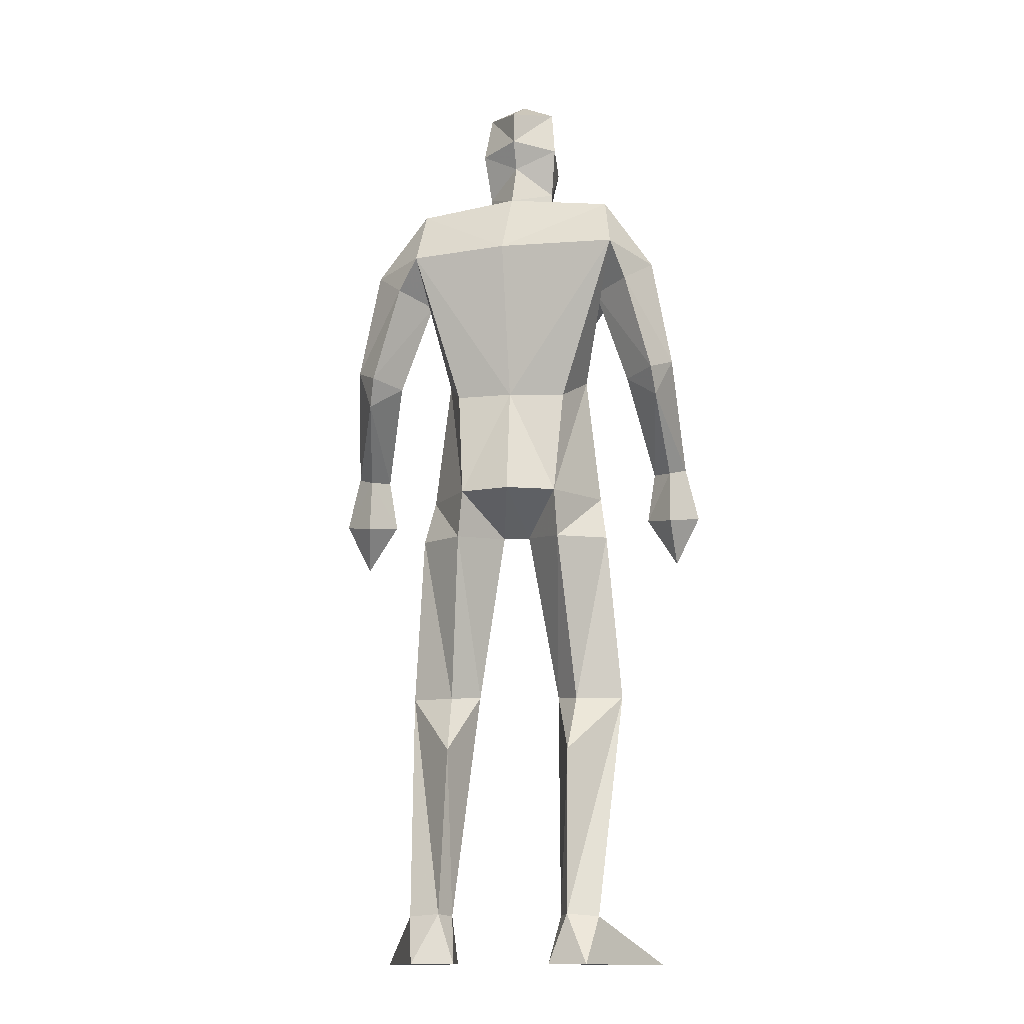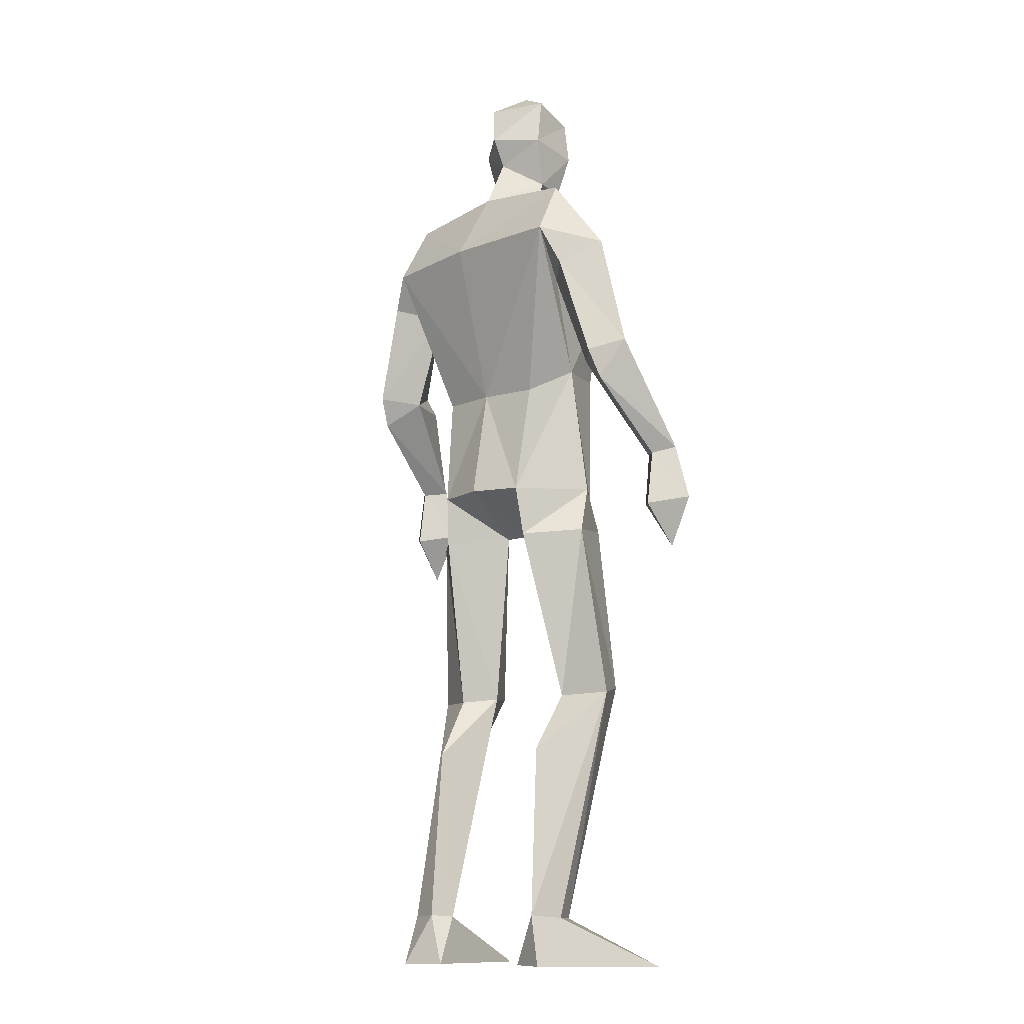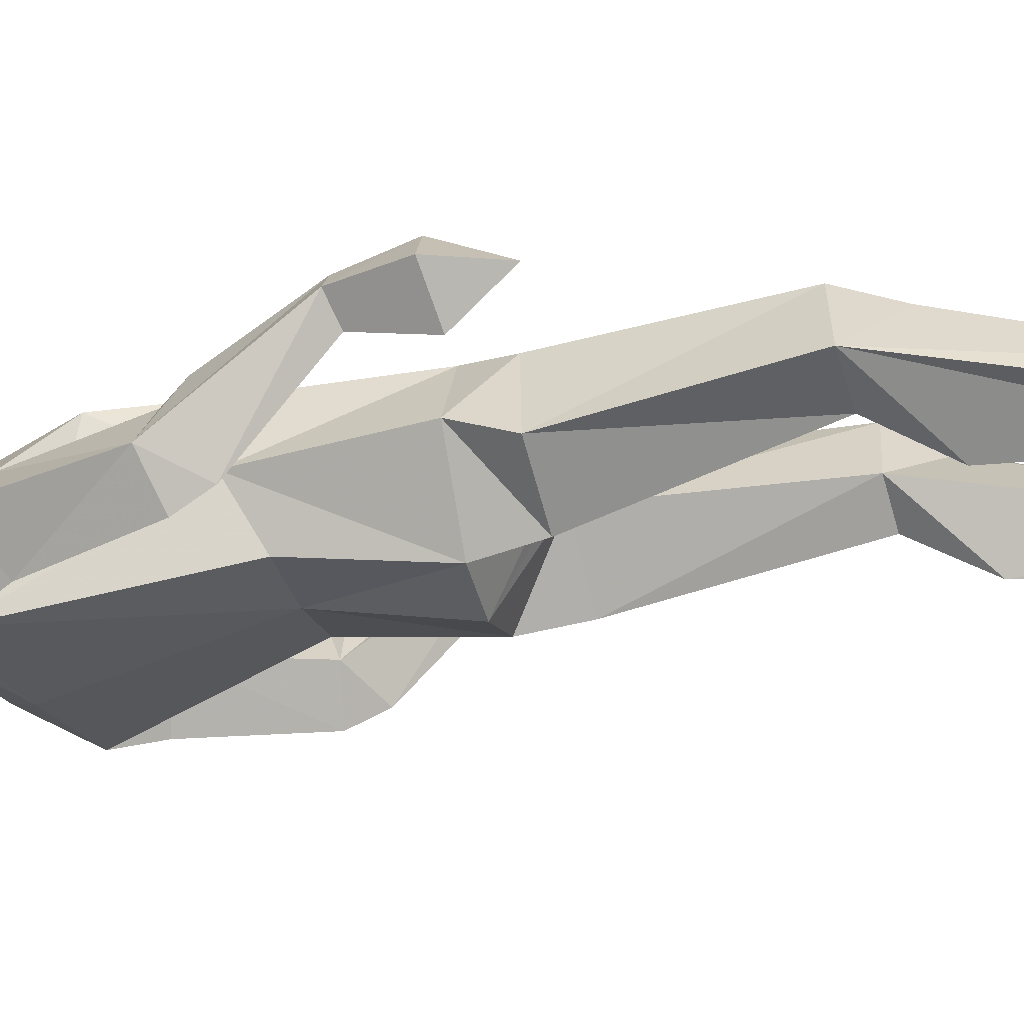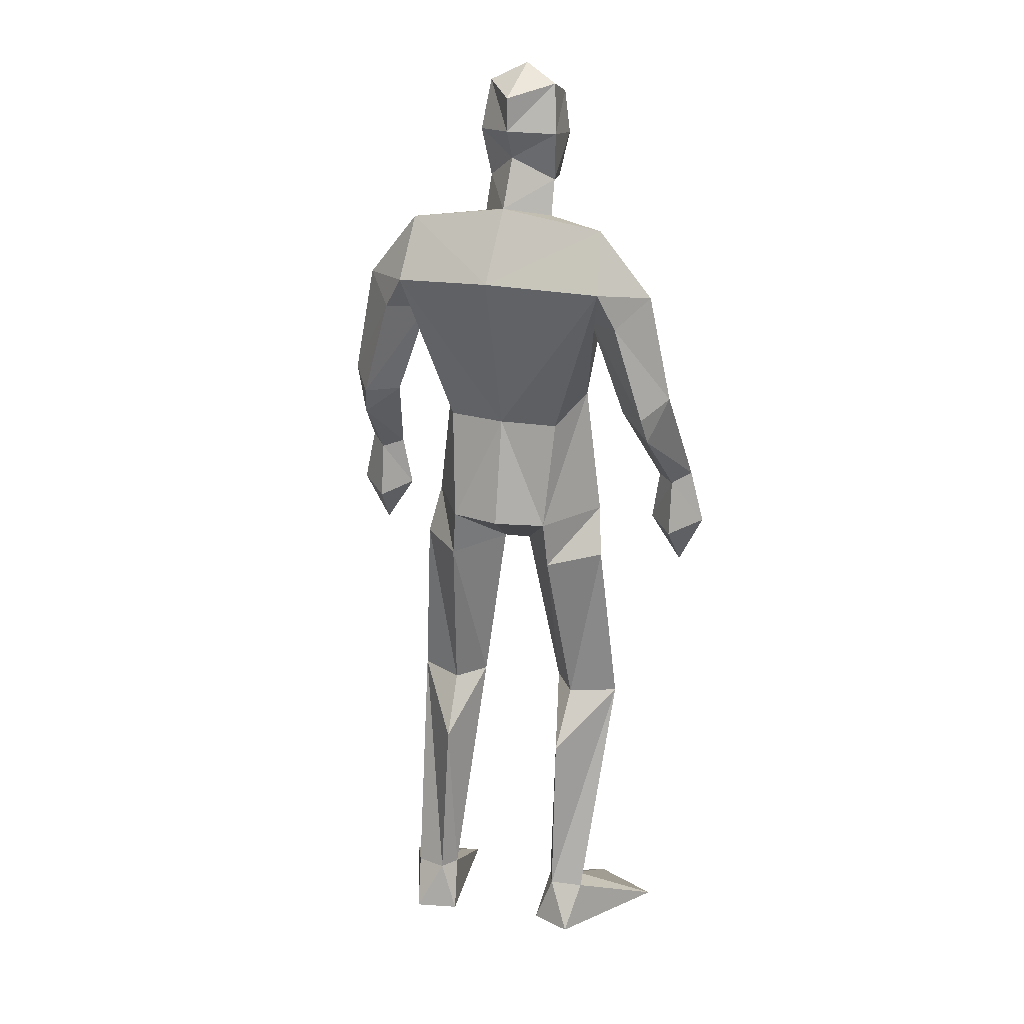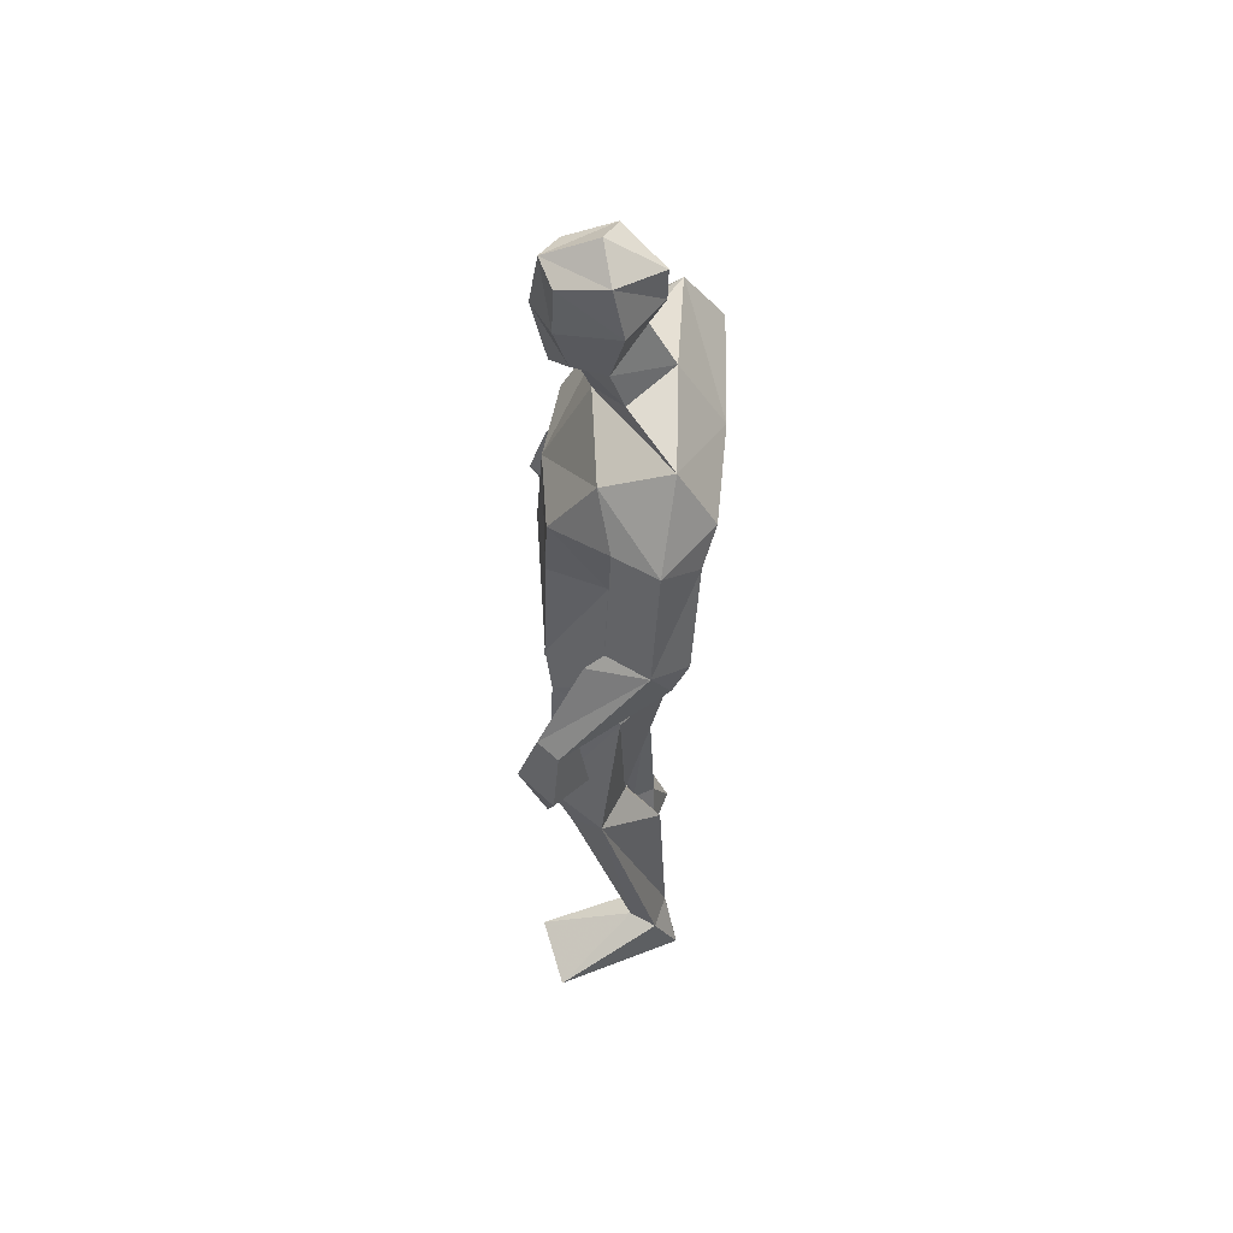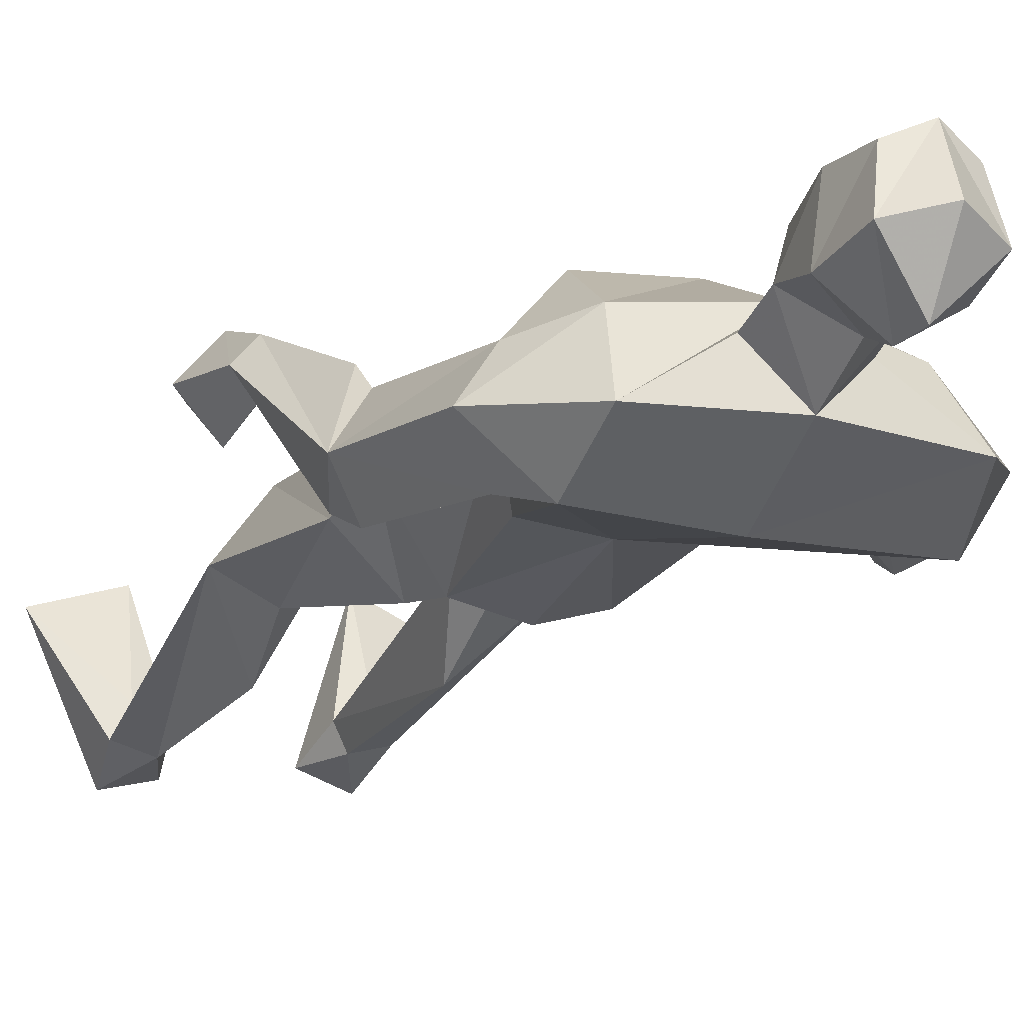
<metadata>
{"format":"obj","ext":"obj","renderer":"f3d","projection":"perspective","resolution":1024,"background":"white","views":[{"elev":-13.4,"azim":-169.0,"up":"+Y"},{"elev":-11.8,"azim":-136.2,"up":"+Y"},{"elev":-23.6,"azim":-74.7,"up":"+Z"},{"elev":20.8,"azim":-158.6,"up":"+Y"},{"elev":56.3,"azim":91.8,"up":"+Y"},{"elev":-16.9,"azim":157.1,"up":"+Z"}]}
</metadata>
<code>
v -0.2338 -0.001135 0.2383
v -0.2011 0.6263 0.0444
v -0.2306 0.6528 0.207
v -0.2077 1.039 0.1742
v -0.1517 1.849 0.01215
v -0.07147 1.799 0.08273
v -0.07775 2.017 0.19
v -0.1341 1.924 0.1122
v -0.1375 2.117 0.1368
v -0.1508 2.146 0.03352
v -0.07792 2.134 0.1712
v -0.06558 2.046 -0.05019
v -0.1487 1.928 0.0392
v -0.1497 2.022 0.1382
v -0.1615 2.037 0.009806
v -0.07184 1.873 0.112
v -0.06504 1.875 -0.07215
v -0.1897 0.1155 -0.05113
v -0.1469 0.003246 -0.05307
v -0.3864 -0.001135 0.1696
v -0.2617 0.1095 -0.03045
v -0.2395 0.002215 -0.08491
v -0.1913 0.4975 -0.03471
v -0.1469 0.6374 0.1066
v -0.3076 0.6302 0.08436
v -0.1705 1.117 -0.08205
v -0.2808 1.017 0.03028
v -0.1744 1.008 -0.0611
v -0.169 1.13 0.1867
v -0.2619 1.123 0.07277
v -0.2395 0.5467 0.1607
v -0.1679 0.111 -0.001251
v -0.2324 0.1081 0.0285
v -0.0605 1.119 -0.1154
v -0.08464 1.028 0.05286
v -0.4179 1.35 -0.05578
v -0.3879 1.2 0.1563
v -0.4233 1.215 0.1989
v -0.3852 1.403 0.1076
v -0.4111 1.411 -0.08832
v -0.4539 1.445 -0.006441
v -0.3301 1.676 0.03528
v -0.3839 1.439 0.06935
v -0.4946 1.087 0.1734
v -0.4375 0.9751 0.178
v -0.4301 1.194 0.1175
v -0.3686 1.084 0.1651
v -0.4318 1.069 0.09605
v -0.4657 1.211 0.162
v -0.4223 1.1 0.2363
v -0.3441 1.404 -0.01798
v -0.3547 1.63 -0.1238
v -0.264 1.77 0.04778
v -0.4119 1.69 -0.03926
v -0.273 1.621 -0.04531
v -0.232 1.42 0.05222
v -0.3251 1.716 -0.1613
v -0.05958 1.364 -0.07099
v -0.2366 1.6 0.1502
v -0.1867 1.423 0.1727
v -0.1892 1.362 -0.05321
v -0.3032 1.843 -0.08005
v 0.2831 9.9e-05 0.1556
v 0.1239 0.000183 0.207
v 0.04193 0.6364 0.07321
v 0.1003 0.6284 0.01379
v 0.1186 0.649 0.1796
v 0.1737 1.021 0.02222
v 0.07085 1.367 -0.05901
v 0.05439 1.119 -0.09151
v 0.01355 1.849 0.01879
v -0.01477 2.118 0.1431
v -0.07265 2.188 0.06026
v -0.06621 2.12 -0.05155
v 0.008564 2.148 0.04173
v -0.06645 1.983 -0.01909
v 0.02384 2.038 0.0192
v -0.000933 2.024 0.1458
v -0.01134 1.925 0.1183
v -0.07456 1.869 0.1598
v 0.01072 1.929 0.0467
v 0.06855 0.002063 -0.08984
v 0.1787 0.1099 -0.06196
v 0.08435 0.1106 -0.03486
v 0.1636 0.001571 -0.1137
v 0.2038 0.6327 0.06121
v 0.1554 1.127 0.05928
v 0.0682 1.012 -0.07359
v 0.07106 1.133 0.1773
v 0.09625 1.037 0.1641
v 0.1462 0.1085 -0.00281
v 0.135 0.5475 0.1304
v 0.09216 0.4968 -0.06591
v 0.1067 0.1148 -0.0837
v -0.02341 1.027 0.04742
v -0.04748 1.129 0.1841
v -0.05404 1.027 0.05036
v 0.2931 1.352 -0.07759
v 0.2848 1.409 0.08765
v 0.2793 1.696 -0.05153
v 0.1472 1.617 -0.02985
v 0.2101 1.635 -0.1248
v 0.2173 1.677 0.03833
v 0.277 1.444 0.04888
v 0.3447 1.111 0.2184
v 0.3522 0.9841 0.1623
v 0.2807 1.092 0.1569
v 0.4064 1.096 0.1453
v 0.3326 1.075 0.07937
v 0.3748 1.219 0.1348
v 0.333 1.201 0.09705
v 0.3384 1.224 0.1777
v 0.2971 1.208 0.1416
v 0.2246 1.405 -0.02935
v 0.2775 1.415 -0.1107
v 0.3326 1.451 -0.03803
v 0.1052 1.608 0.161
v 0.1305 1.764 0.06591
v 0.1621 1.707 -0.1504
v 0.1544 1.842 -0.07475
v 0.07383 1.428 0.1688
v 0.1156 1.426 0.04742
v -0.06912 1.598 0.1786
v -0.05612 1.426 0.1913
v -0.05844 1.718 -0.1649
f 20 1 33
f 27 28 2
f 27 2 25
f 28 35 24
f 28 24 2
f 35 4 3
f 35 3 24
f 4 27 3
f 3 27 25
f 61 58 26
f 26 58 34
f 5 62 6
f 6 62 53
f 7 14 8
f 7 8 80
f 11 9 14
f 11 14 7
f 73 10 11
f 11 10 9
f 74 10 73
f 10 74 12
f 10 12 15
f 15 12 76
f 15 76 13
f 14 15 13
f 14 13 8
f 9 10 15
f 9 15 14
f 8 13 80
f 80 13 16
f 5 17 62
f 13 76 17
f 13 17 5
f 16 13 5
f 16 5 6
f 32 19 18
f 21 20 33
f 32 1 19
f 22 20 21
f 18 19 22
f 33 1 32
f 18 22 21
f 22 19 20
f 20 19 1
f 2 23 25
f 24 23 2
f 25 31 3
f 3 31 24
f 30 26 28
f 30 28 27
f 35 28 26
f 29 30 4
f 4 30 27
f 29 4 35
f 24 31 32
f 32 31 33
f 31 25 33
f 33 25 21
f 23 24 32
f 23 32 18
f 25 23 18
f 25 18 21
f 26 34 35
f 35 34 97
f 96 29 35
f 96 35 97
f 36 51 37
f 36 37 46
f 41 36 49
f 49 36 46
f 39 41 38
f 38 41 49
f 51 39 38
f 51 38 37
f 54 52 41
f 41 52 40
f 52 55 40
f 40 55 51
f 42 54 41
f 42 41 43
f 55 42 43
f 55 43 51
f 44 45 50
f 50 45 47
f 48 45 44
f 47 45 48
f 49 46 44
f 44 46 48
f 46 37 47
f 46 47 48
f 38 49 50
f 50 49 44
f 37 38 50
f 37 50 47
f 43 39 51
f 41 39 43
f 51 36 40
f 40 36 41
f 55 59 42
f 42 59 53
f 55 52 57
f 62 57 54
f 54 57 52
f 53 62 54
f 53 54 42
f 60 56 29
f 29 56 30
f 55 57 56
f 56 57 61
f 59 55 56
f 59 56 60
f 57 125 58
f 57 58 61
f 123 59 60
f 123 60 124
f 124 60 29
f 124 29 96
f 6 53 123
f 123 53 59
f 56 61 26
f 56 26 30
f 62 17 125
f 62 125 57
f 63 91 64
f 88 68 66
f 66 68 86
f 95 88 65
f 65 88 66
f 90 95 67
f 67 95 65
f 68 90 67
f 68 67 86
f 58 69 70
f 58 70 34
f 120 71 6
f 120 6 118
f 78 7 79
f 79 7 80
f 72 11 78
f 78 11 7
f 75 73 11
f 75 11 72
f 74 73 75
f 74 75 12
f 12 75 77
f 12 77 76
f 76 77 81
f 77 78 81
f 81 78 79
f 75 72 77
f 77 72 78
f 81 79 80
f 81 80 16
f 71 120 17
f 76 81 17
f 17 81 71
f 81 16 71
f 71 16 6
f 84 94 82
f 83 91 63
f 84 82 64
f 85 83 63
f 94 85 82
f 91 84 64
f 94 83 85
f 82 85 63
f 82 63 64
f 66 86 93
f 65 66 93
f 86 67 92
f 67 65 92
f 70 87 88
f 88 87 68
f 95 70 88
f 87 89 90
f 87 90 68
f 89 95 90
f 92 65 84
f 92 84 91
f 86 92 91
f 86 91 83
f 65 93 84
f 84 93 94
f 93 86 94
f 94 86 83
f 34 70 95
f 34 95 97
f 89 96 97
f 89 97 95
f 114 98 113
f 113 98 111
f 98 116 110
f 98 110 111
f 116 99 112
f 116 112 110
f 99 114 112
f 112 114 113
f 102 100 116
f 102 116 115
f 101 102 115
f 101 115 114
f 100 103 116
f 116 103 104
f 103 101 104
f 104 101 114
f 108 105 106
f 105 107 106
f 109 108 106
f 107 109 106
f 111 110 108
f 111 108 109
f 113 111 107
f 107 111 109
f 110 112 105
f 110 105 108
f 112 113 105
f 105 113 107
f 104 114 99
f 116 104 99
f 114 115 98
f 115 116 98
f 101 103 117
f 103 118 117
f 101 119 102
f 119 120 100
f 119 100 102
f 120 118 100
f 100 118 103
f 122 121 89
f 122 89 87
f 119 101 122
f 119 122 69
f 101 117 122
f 122 117 121
f 125 119 58
f 58 119 69
f 117 123 121
f 121 123 124
f 121 124 89
f 89 124 96
f 118 6 123
f 118 123 117
f 69 122 70
f 70 122 87
f 17 120 125
f 125 120 119

</code>
